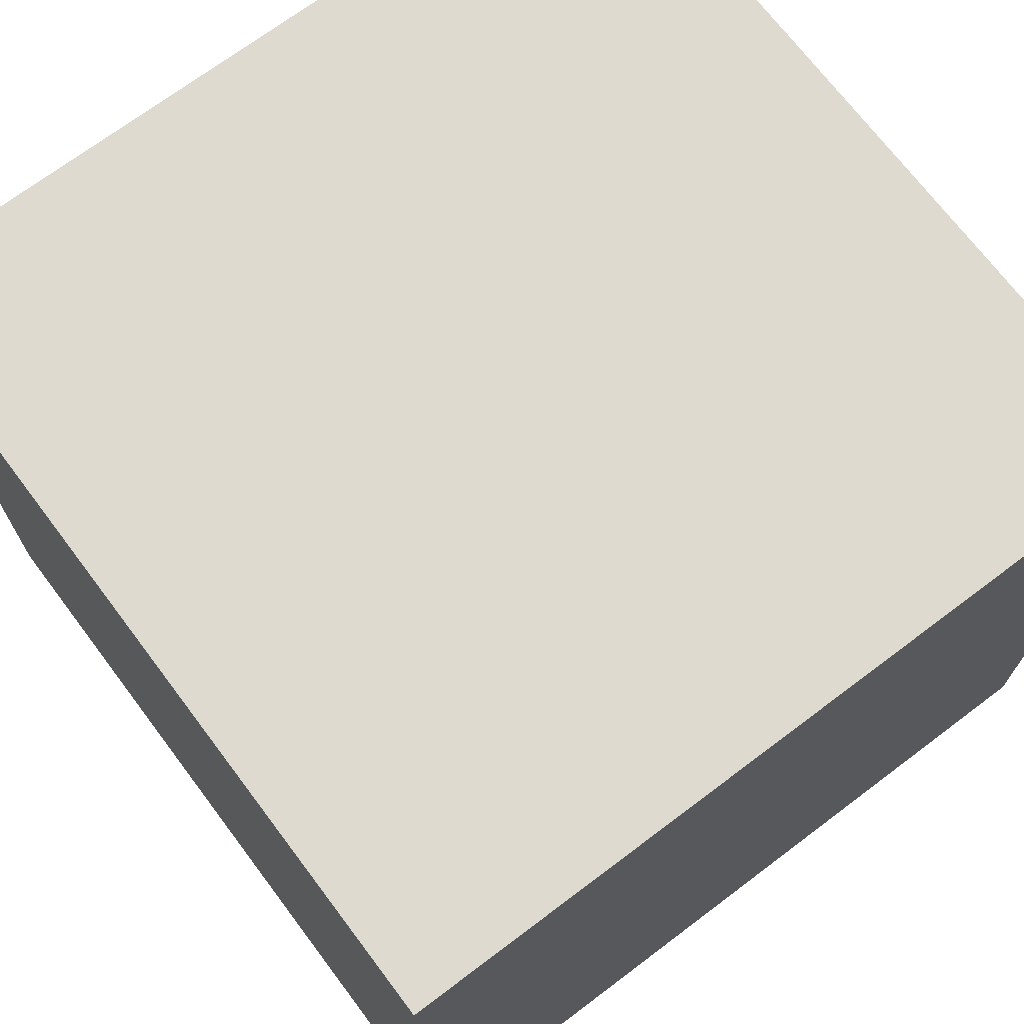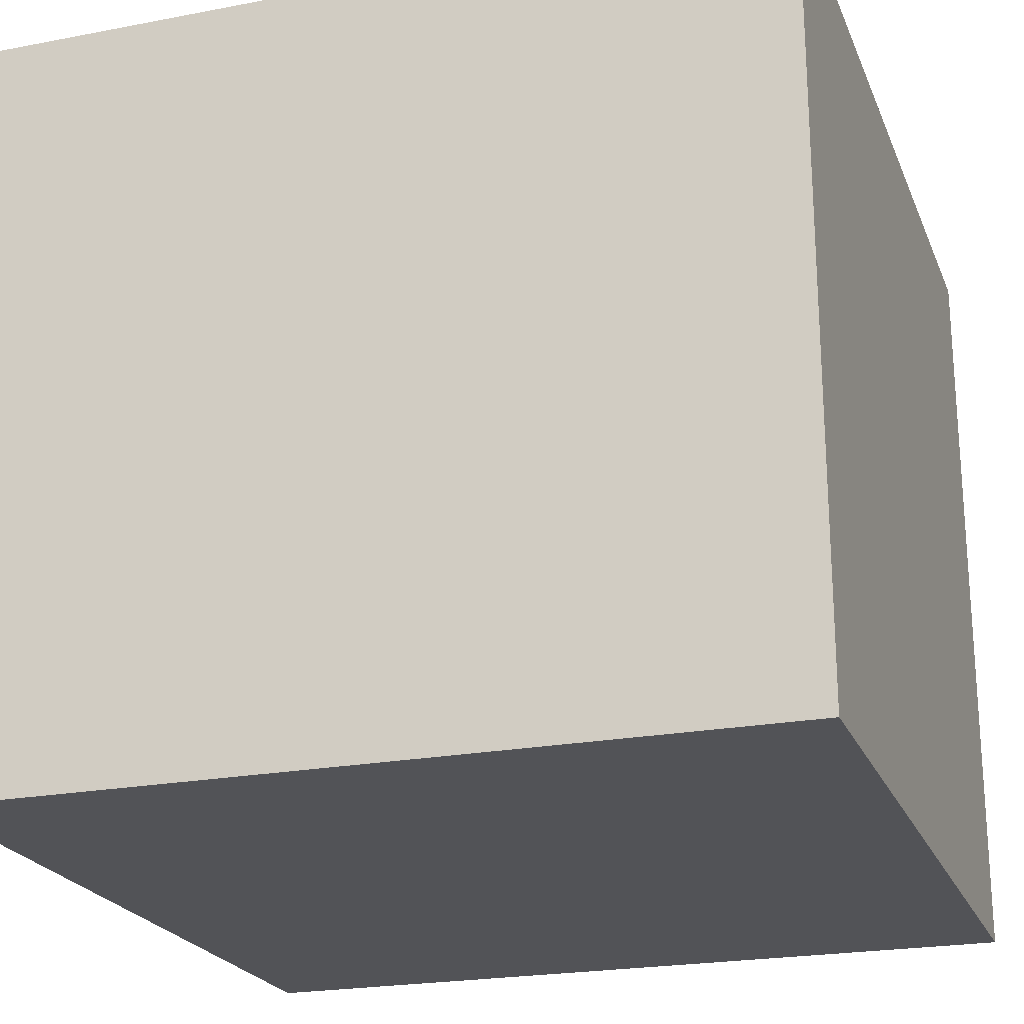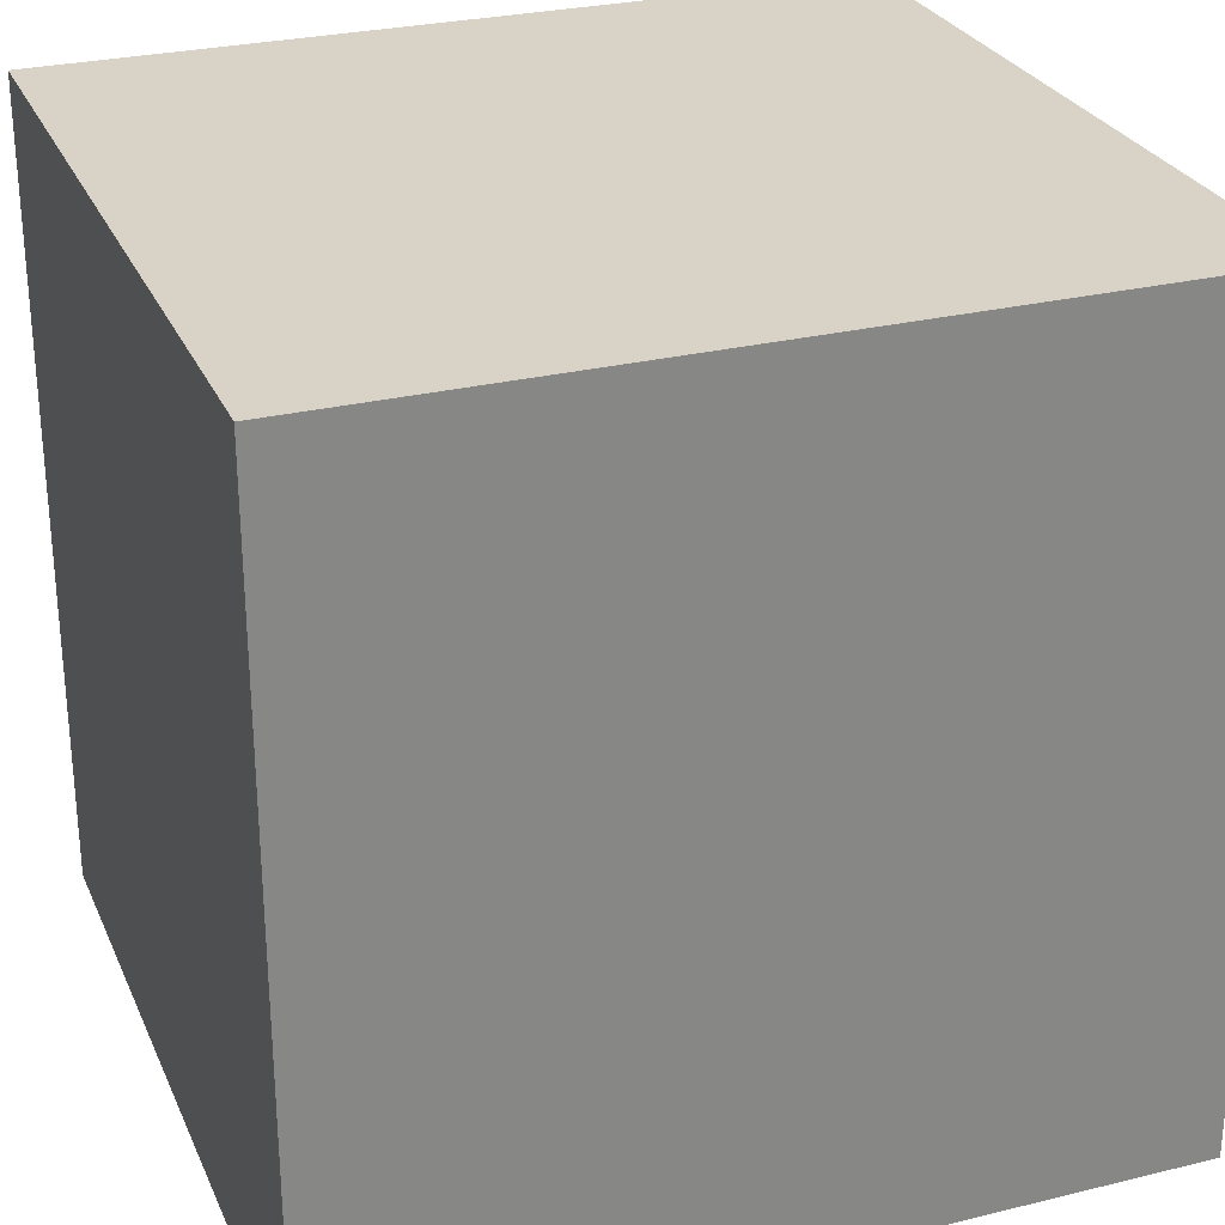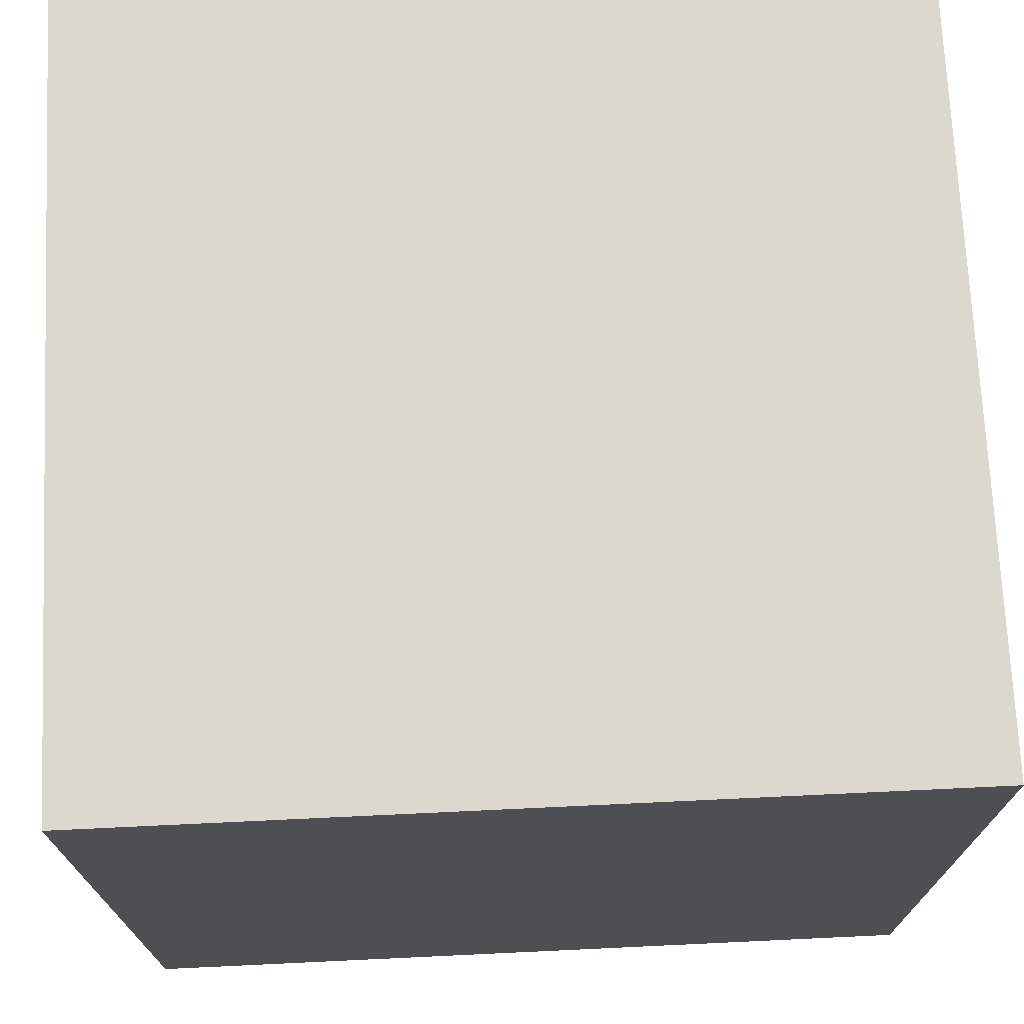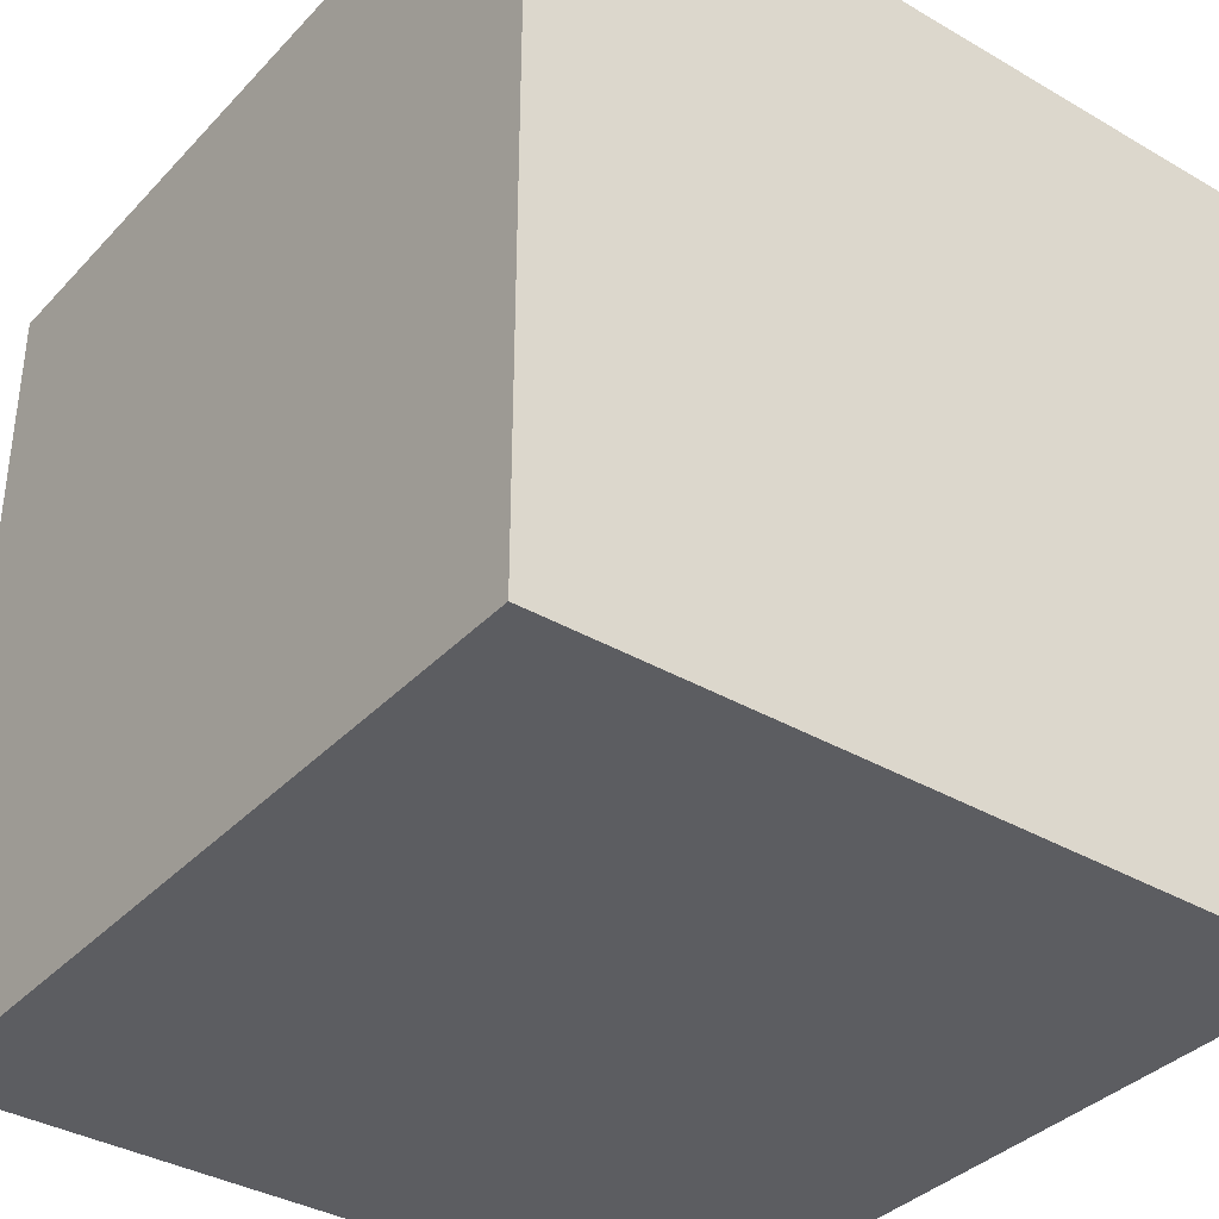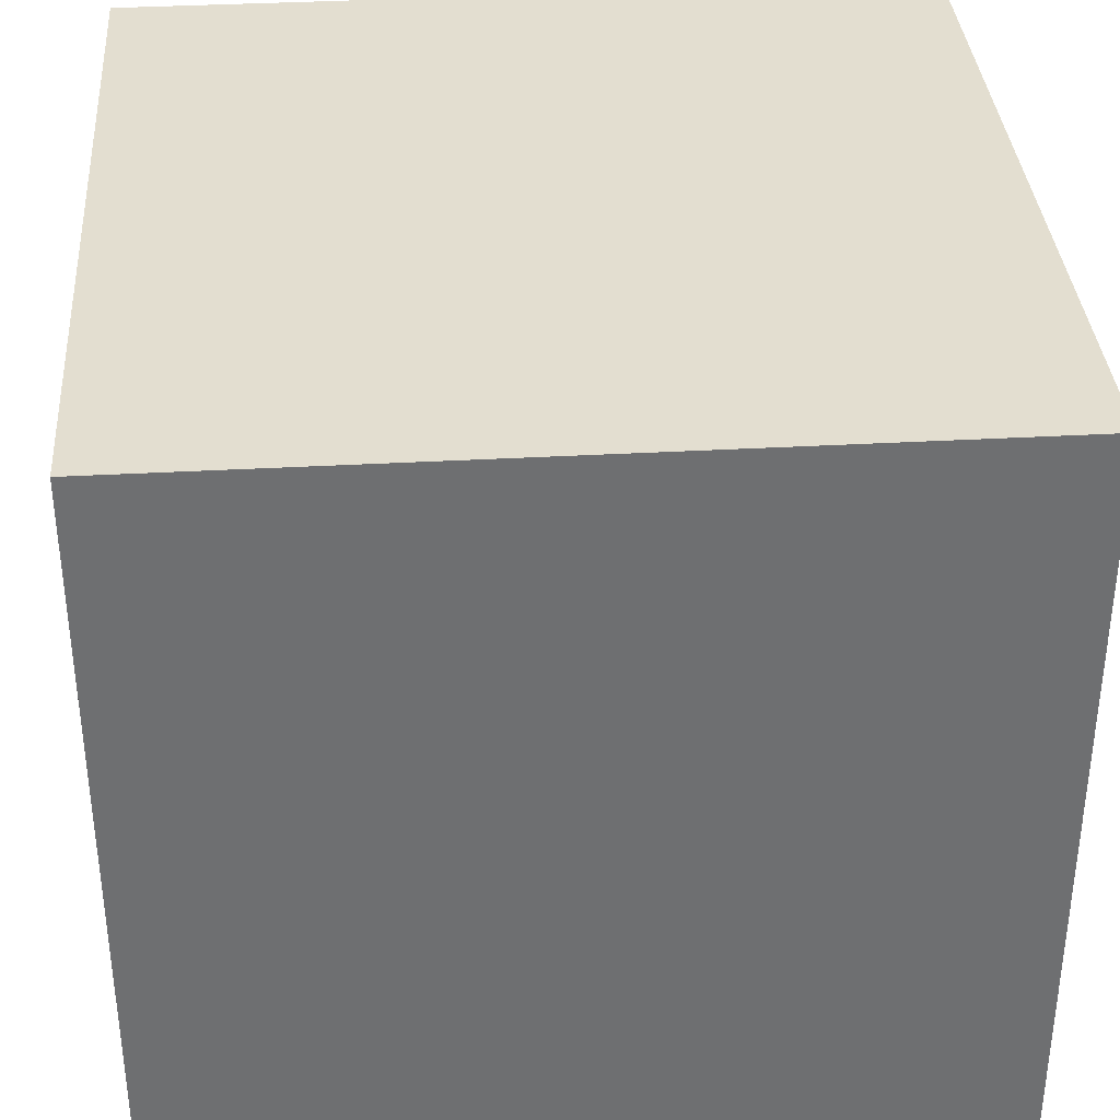
<metadata>
{"format":"obj","ext":"obj","renderer":"f3d","projection":"perspective","resolution":1024,"background":"white","views":[{"elev":70.9,"azim":53.0,"up":"+Y"},{"elev":-22.5,"azim":-161.7,"up":"+Y"},{"elev":27.8,"azim":159.6,"up":"+Z"},{"elev":72.2,"azim":-2.7,"up":"+Z"},{"elev":-36.5,"azim":-127.1,"up":"+Z"},{"elev":35.7,"azim":175.8,"up":"+Y"}]}
</metadata>
<code>
o test2
v -10.16 -9.532 -10.05
v -10.16 -9.532 10.05
v -10.16 9.646 -10.05
v -10.16 9.646 10.05
v 9.931 -9.532 -10.05
v 9.931 -9.532 10.05
v 9.931 9.646 -10.05
v 9.931 9.646 10.05
f 3 7 5 1
f 6 8 4 2
f 2 4 3 1
f 7 8 6 5
f 4 8 7 3
f 5 6 2 1

</code>
